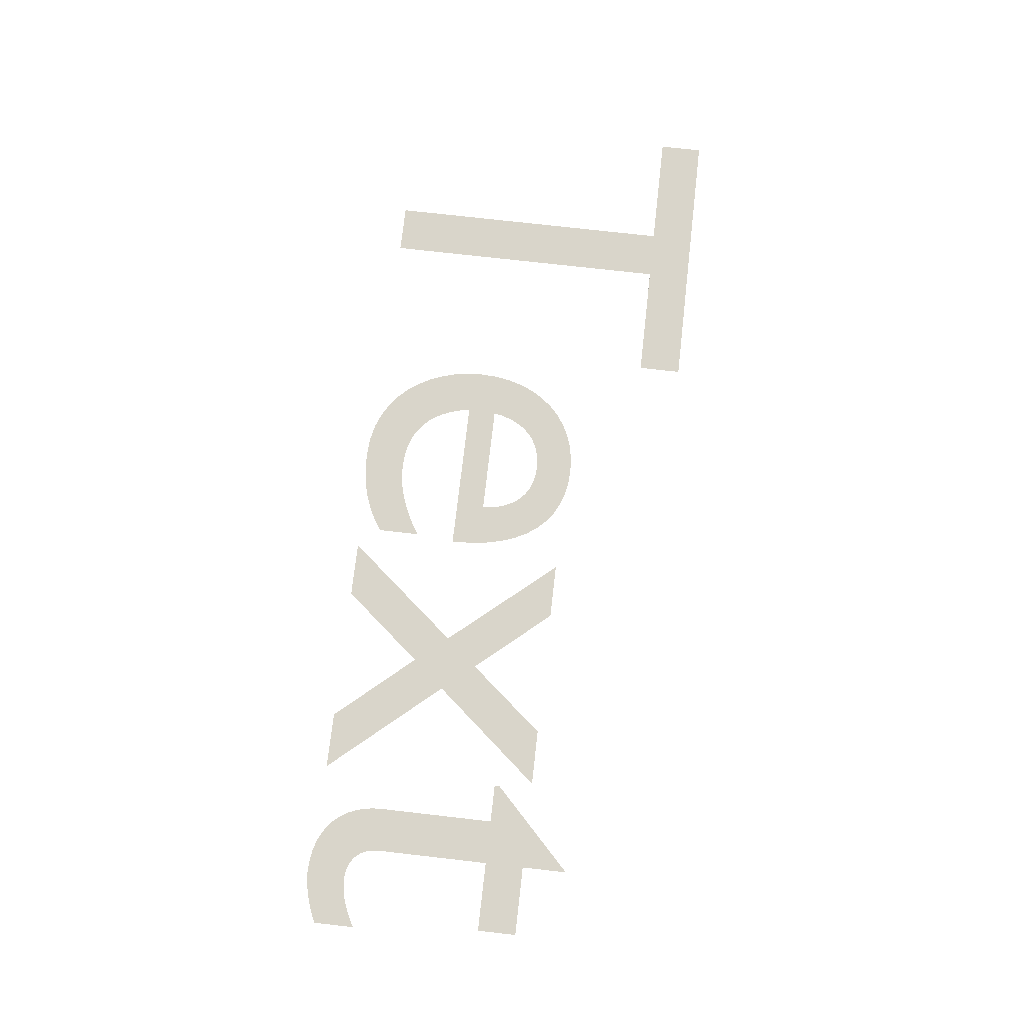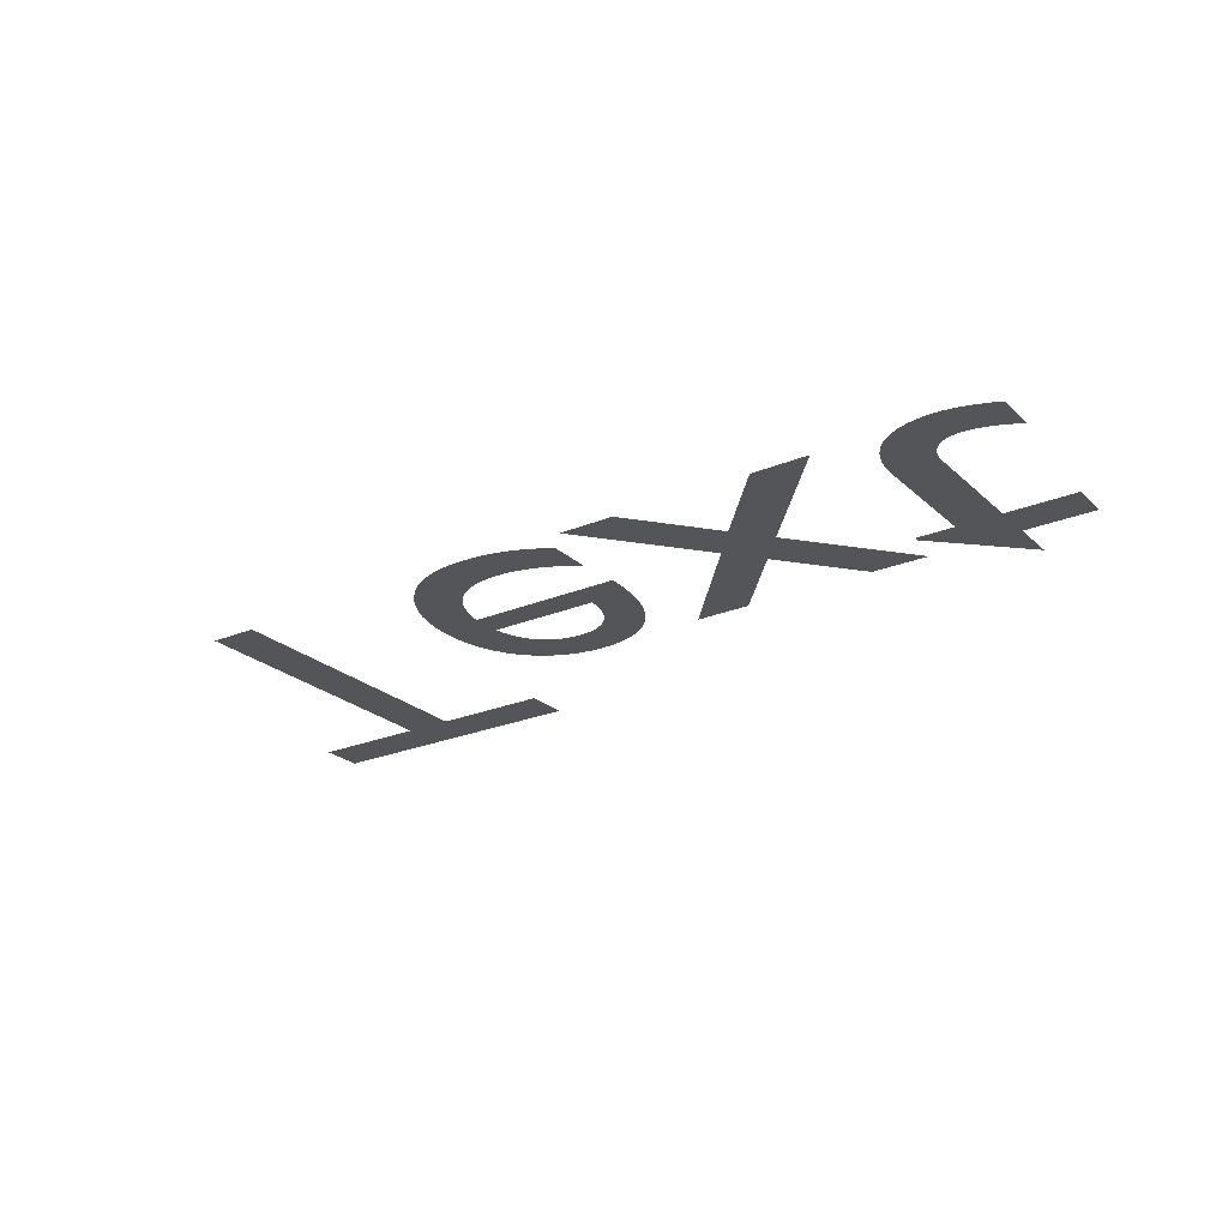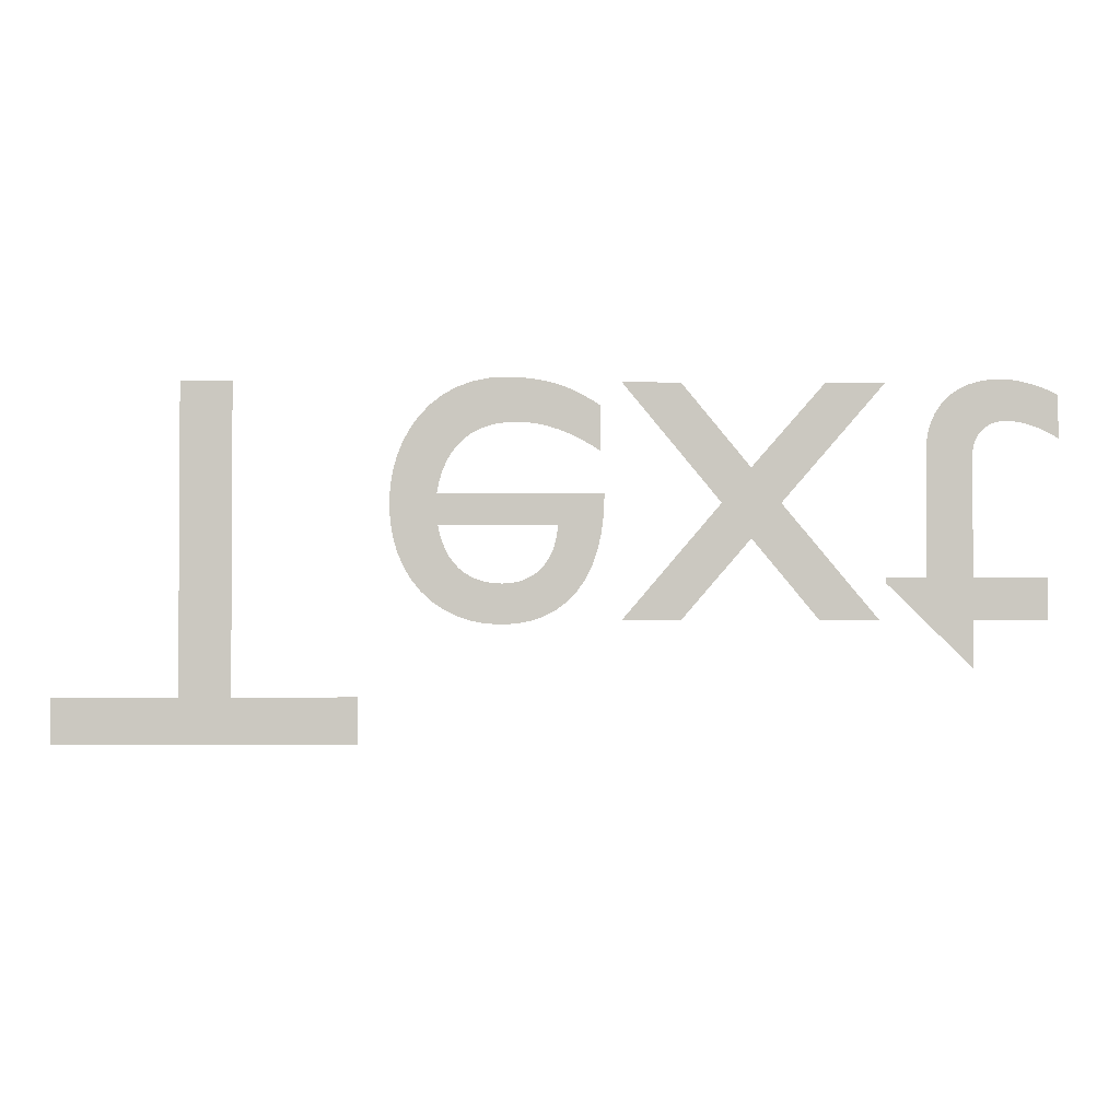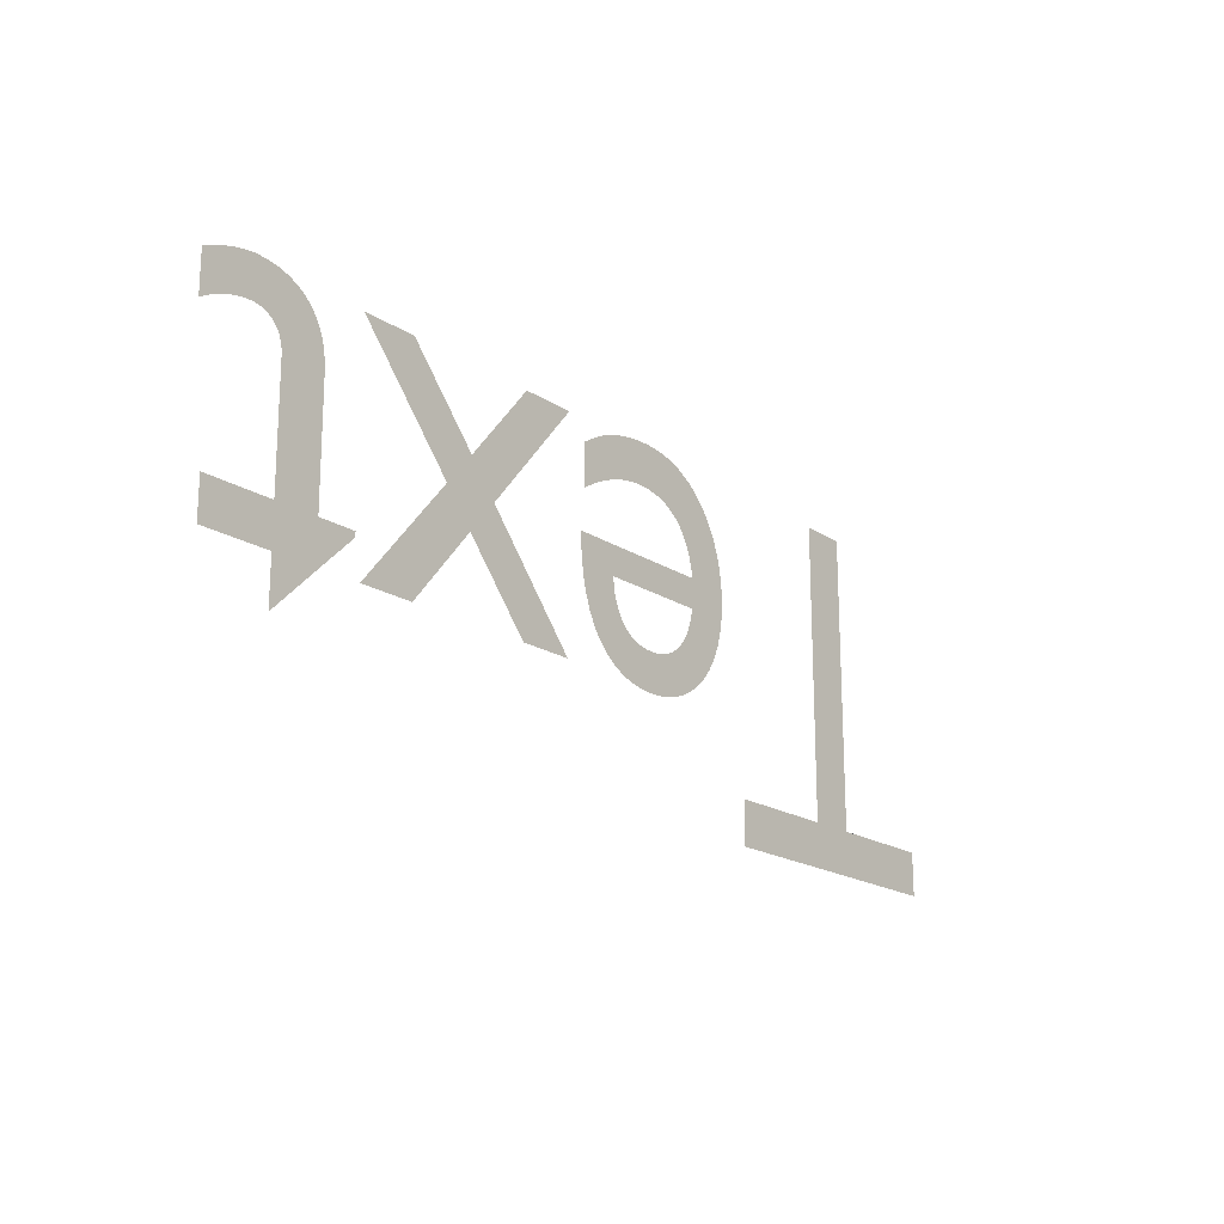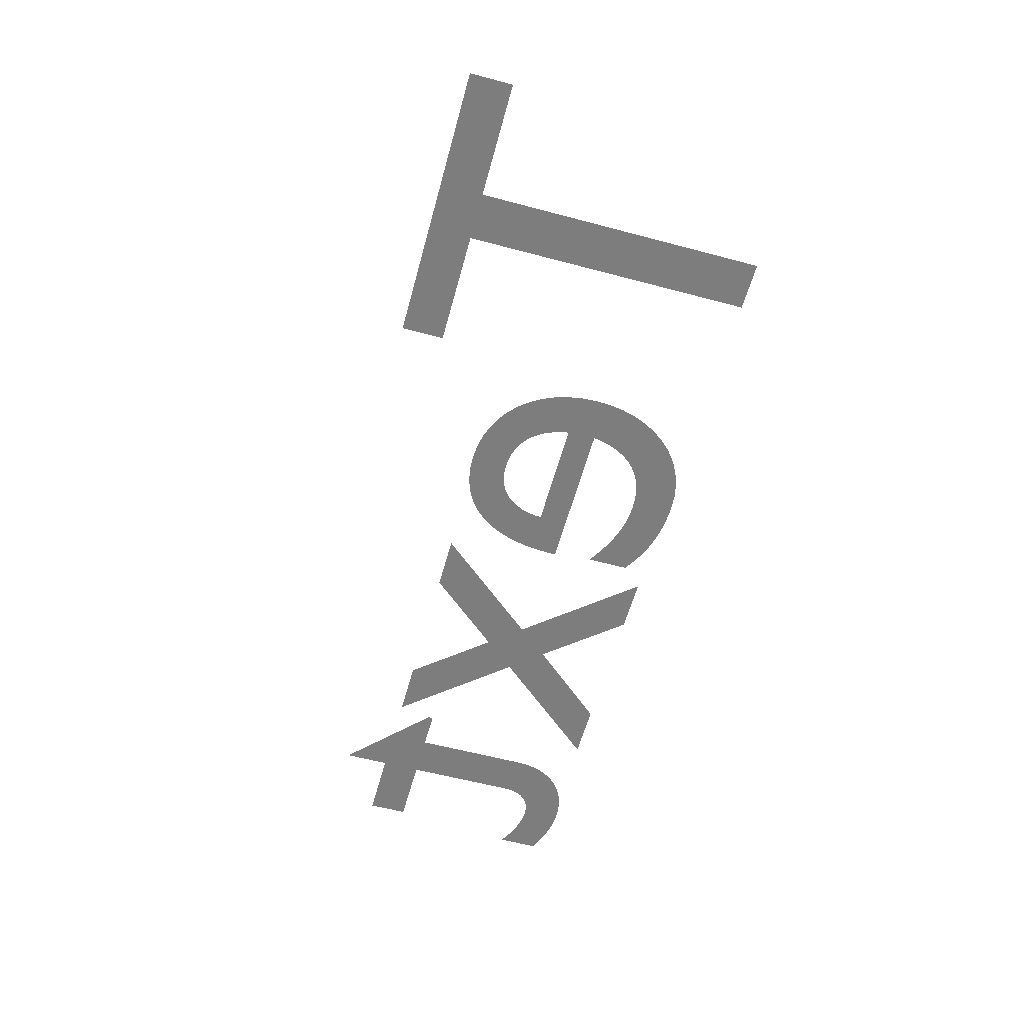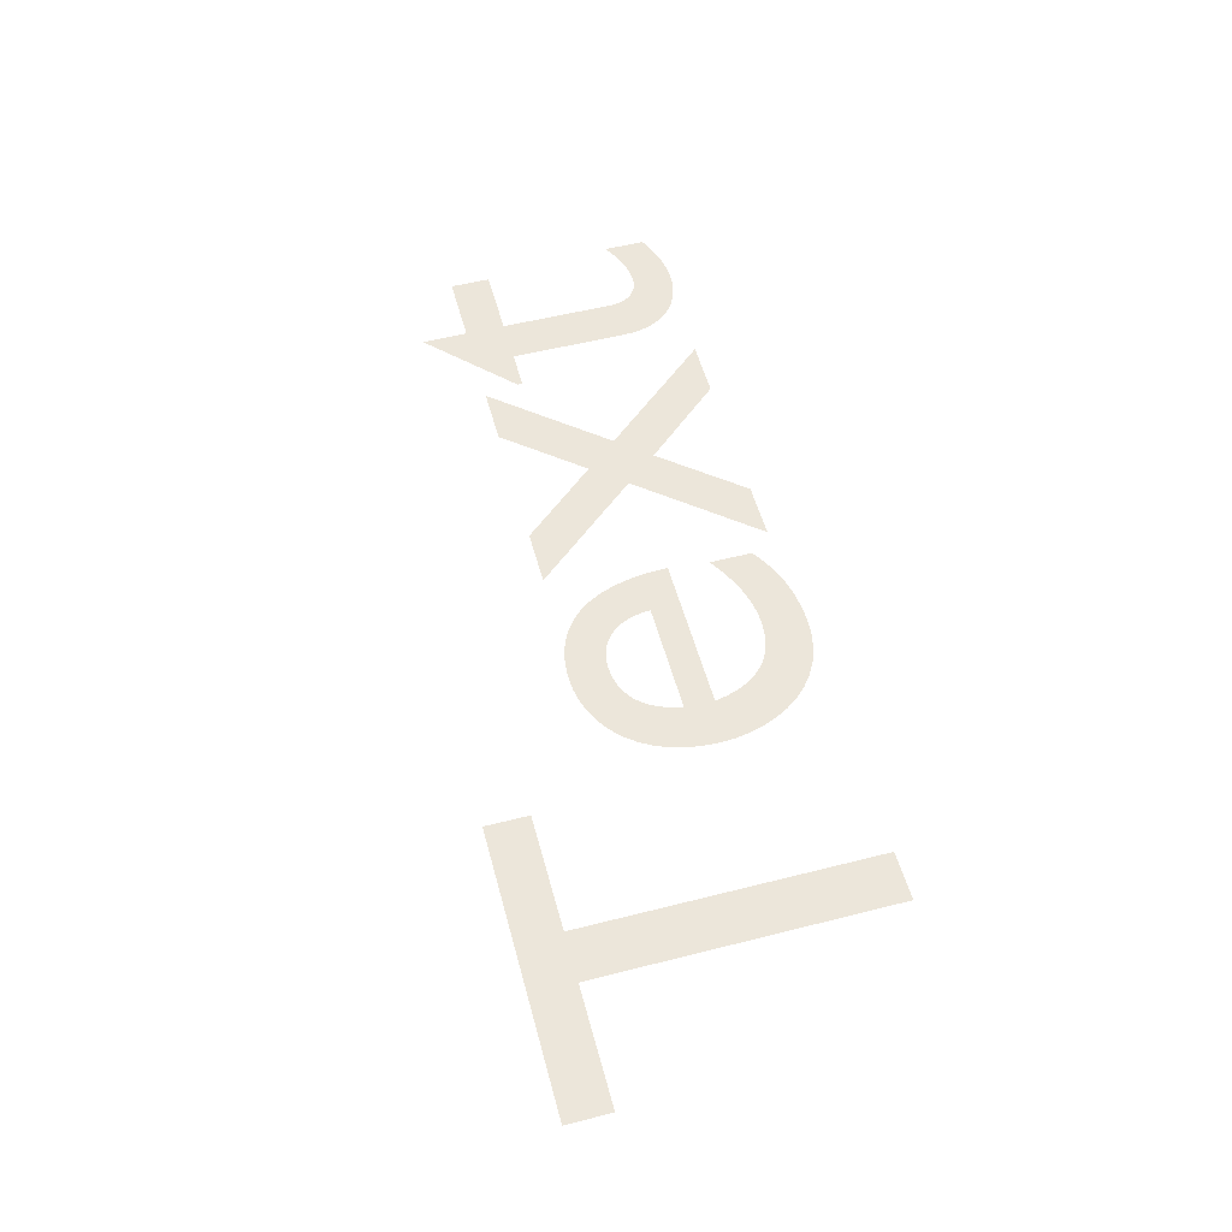
<metadata>
{"format":"obj","ext":"obj","renderer":"f3d","projection":"perspective","resolution":1024,"background":"white","views":[{"elev":74.6,"azim":96.5,"up":"+Y"},{"elev":-24.2,"azim":34.6,"up":"+Y"},{"elev":-1.8,"azim":-2.1,"up":"+Z"},{"elev":-18.7,"azim":129.1,"up":"+Z"},{"elev":-59.2,"azim":-105.3,"up":"+Y"},{"elev":54.3,"azim":-105.1,"up":"+Y"}]}
</metadata>
<code>
o V_RF
v 1.75 0 1.458
v 1.583 0 1.621
v 1.583 0 1.631
v 1.661 0 1.631
v 1.661 0 1.868
v 1.662 0 1.888
v 1.665 0 1.907
v 1.67 0 1.924
v 1.677 0 1.941
v 1.686 0 1.955
v 1.698 0 1.969
v 1.711 0 1.981
v 1.726 0 1.99
v 1.743 0 1.998
v 1.763 0 2.004
v 1.784 0 2.008
v 1.807 0 2.009
v 1.815 0 2.009
v 1.823 0 2.008
v 1.832 0 2.007
v 1.841 0 2.005
v 1.851 0 2.003
v 1.86 0 2
v 1.87 0 1.998
v 1.88 0 1.994
v 1.889 0 1.991
v 1.898 0 1.987
v 1.907 0 1.983
v 1.915 0 1.979
v 1.915 0 1.896
v 1.906 0 1.901
v 1.897 0 1.906
v 1.889 0 1.91
v 1.88 0 1.914
v 1.871 0 1.918
v 1.863 0 1.921
v 1.855 0 1.923
v 1.846 0 1.925
v 1.838 0 1.927
v 1.83 0 1.928
v 1.822 0 1.929
v 1.814 0 1.929
v 1.807 0 1.929
v 1.8 0 1.928
v 1.793 0 1.926
v 1.786 0 1.923
v 1.779 0 1.92
v 1.772 0 1.915
v 1.766 0 1.909
v 1.761 0 1.902
v 1.756 0 1.894
v 1.753 0 1.884
v 1.751 0 1.873
v 1.75 0 1.861
v 1.75 0 1.631
v 1.892 0 1.631
v 1.892 0 1.551
v 1.75 0 1.551
v 1.57 0 1.551
v 1.456 0 1.551
v 1.328 0 1.705
v 1.195 0 1.551
v 1.083 0 1.551
v 1.272 0 1.772
v 1.083 0 2
v 1.195 0 2
v 1.328 0 1.839
v 1.469 0 2
v 1.583 0 2
v 1.385 0 1.772
v 1.042 0 1.87
v 1.029 0 1.878
v 1.016 0 1.886
v 1.003 0 1.893
v 0.9902 0 1.899
v 0.9772 0 1.905
v 0.9643 0 1.91
v 0.9512 0 1.914
v 0.9381 0 1.918
v 0.925 0 1.92
v 0.9118 0 1.922
v 0.8984 0 1.924
v 0.885 0 1.924
v 0.8642 0 1.923
v 0.8449 0 1.92
v 0.8271 0 1.915
v 0.8107 0 1.909
v 0.7959 0 1.9
v 0.7825 0 1.89
v 0.7706 0 1.878
v 0.7603 0 1.864
v 0.7514 0 1.848
v 0.7441 0 1.83
v 0.7383 0 1.81
v 0.734 0 1.789
v 1.05 0 1.789
v 1.048 0 1.749
v 1.044 0 1.713
v 1.036 0 1.68
v 1.026 0 1.651
v 1.013 0 1.625
v 0.9971 0 1.603
v 0.979 0 1.584
v 0.9584 0 1.569
v 0.9357 0 1.557
v 0.9108 0 1.549
v 0.8838 0 1.544
v 0.855 0 1.542
v 0.8248 0 1.544
v 0.7964 0 1.549
v 0.7699 0 1.558
v 0.7454 0 1.571
v 0.7233 0 1.586
v 0.7035 0 1.605
v 0.6863 0 1.626
v 0.6719 0 1.65
v 0.6604 0 1.677
v 0.6519 0 1.706
v 0.6468 0 1.737
v 0.645 0 1.77
v 0.6466 0 1.801
v 0.6514 0 1.831
v 0.6594 0 1.86
v 0.6704 0 1.887
v 0.6845 0 1.913
v 0.7015 0 1.936
v 0.7214 0 1.957
v 0.7443 0 1.975
v 0.7699 0 1.989
v 0.7982 0 2
v 0.8293 0 2.007
v 0.863 0 2.009
v 0.8815 0 2.009
v 0.8989 0 2.008
v 0.9154 0 2.006
v 0.9312 0 2.003
v 0.9463 0 2
v 0.9607 0 1.996
v 0.9748 0 1.991
v 0.9885 0 1.986
v 1.002 0 1.979
v 1.015 0 1.972
v 1.029 0 1.965
v 1.042 0 1.956
v 0.736 0 1.73
v 0.7396 0 1.713
v 0.7444 0 1.697
v 0.7504 0 1.683
v 0.7576 0 1.67
v 0.766 0 1.658
v 0.7755 0 1.648
v 0.7862 0 1.639
v 0.7981 0 1.632
v 0.8111 0 1.626
v 0.8253 0 1.622
v 0.8406 0 1.62
v 0.857 0 1.619
v 0.8722 0 1.62
v 0.8864 0 1.623
v 0.8996 0 1.627
v 0.9116 0 1.633
v 0.9224 0 1.64
v 0.932 0 1.649
v 0.9404 0 1.659
v 0.9474 0 1.671
v 0.9532 0 1.684
v 0.9576 0 1.698
v 0.9605 0 1.714
v 0.962 0 1.73
v 0.587 0 1.318
v 0.017 0 1.318
v 0.017 0 1.406
v 0.253 0 1.406
v 0.253 0 2
v 0.351 0 2
v 0.351 0 1.406
v 0.587 0 1.406
f 2 58 1
f 2 57 58
f 2 56 57
f 3 56 2
f 4 56 3
f 5 55 4
f 55 56 4
f 5 54 55
f 5 53 54
f 6 53 5
f 6 52 53
f 6 51 52
f 7 51 6
f 7 50 51
f 31 29 30
f 32 29 31
f 7 49 50
f 33 29 32
f 8 49 7
f 8 48 49
f 34 29 33
f 35 29 34
f 8 47 48
f 36 29 35
f 8 46 47
f 37 29 36
f 8 45 46
f 38 29 37
f 9 45 8
f 39 29 38
f 9 44 45
f 40 29 39
f 9 43 44
f 41 29 40
f 9 42 43
f 42 29 41
f 9 29 42
f 10 29 9
f 11 29 10
f 12 29 11
f 12 28 29
f 13 28 12
f 13 27 28
f 13 26 27
f 14 26 13
f 14 25 26
f 14 24 25
f 14 23 24
f 15 23 14
f 15 22 23
f 15 21 22
f 16 21 15
f 16 20 21
f 16 19 20
f 17 19 16
f 17 18 19
f 64 62 63
f 64 61 62
f 61 59 60
f 61 70 59
f 64 70 61
f 65 70 64
f 65 67 70
f 67 69 70
f 65 66 67
f 68 69 67
f 109 107 108
f 109 106 107
f 110 106 109
f 110 105 106
f 111 105 110
f 111 104 105
f 112 104 111
f 112 103 104
f 113 103 112
f 113 102 103
f 114 102 113
f 114 101 102
f 115 157 114
f 157 101 114
f 115 156 157
f 158 101 157
f 115 155 156
f 159 101 158
f 115 154 155
f 160 101 159
f 160 100 101
f 115 153 154
f 116 153 115
f 161 100 160
f 116 152 153
f 162 100 161
f 116 151 152
f 163 100 162
f 116 150 151
f 164 100 163
f 117 150 116
f 164 99 100
f 117 149 150
f 165 99 164
f 117 148 149
f 166 99 165
f 118 148 117
f 166 98 99
f 118 147 148
f 167 98 166
f 118 146 147
f 168 98 167
f 119 146 118
f 119 145 146
f 168 97 98
f 169 97 168
f 119 169 145
f 119 97 169
f 120 97 119
f 120 96 97
f 121 95 120
f 95 96 120
f 121 94 95
f 122 94 121
f 122 93 94
f 122 92 93
f 123 92 122
f 123 91 92
f 124 91 123
f 124 90 91
f 72 144 71
f 124 89 90
f 73 144 72
f 74 144 73
f 125 89 124
f 125 88 89
f 75 144 74
f 76 144 75
f 125 87 88
f 77 144 76
f 125 86 87
f 78 144 77
f 126 86 125
f 79 144 78
f 126 85 86
f 80 144 79
f 126 84 85
f 81 144 80
f 82 144 81
f 126 83 84
f 83 144 82
f 126 144 83
f 127 144 126
f 127 143 144
f 128 143 127
f 128 142 143
f 128 141 142
f 129 141 128
f 129 140 141
f 129 139 140
f 130 139 129
f 130 138 139
f 130 137 138
f 131 137 130
f 131 136 137
f 131 135 136
f 131 134 135
f 132 134 131
f 132 133 134
f 172 170 171
f 172 177 170
f 173 177 172
f 174 176 173
f 176 177 173
f 174 175 176

</code>
